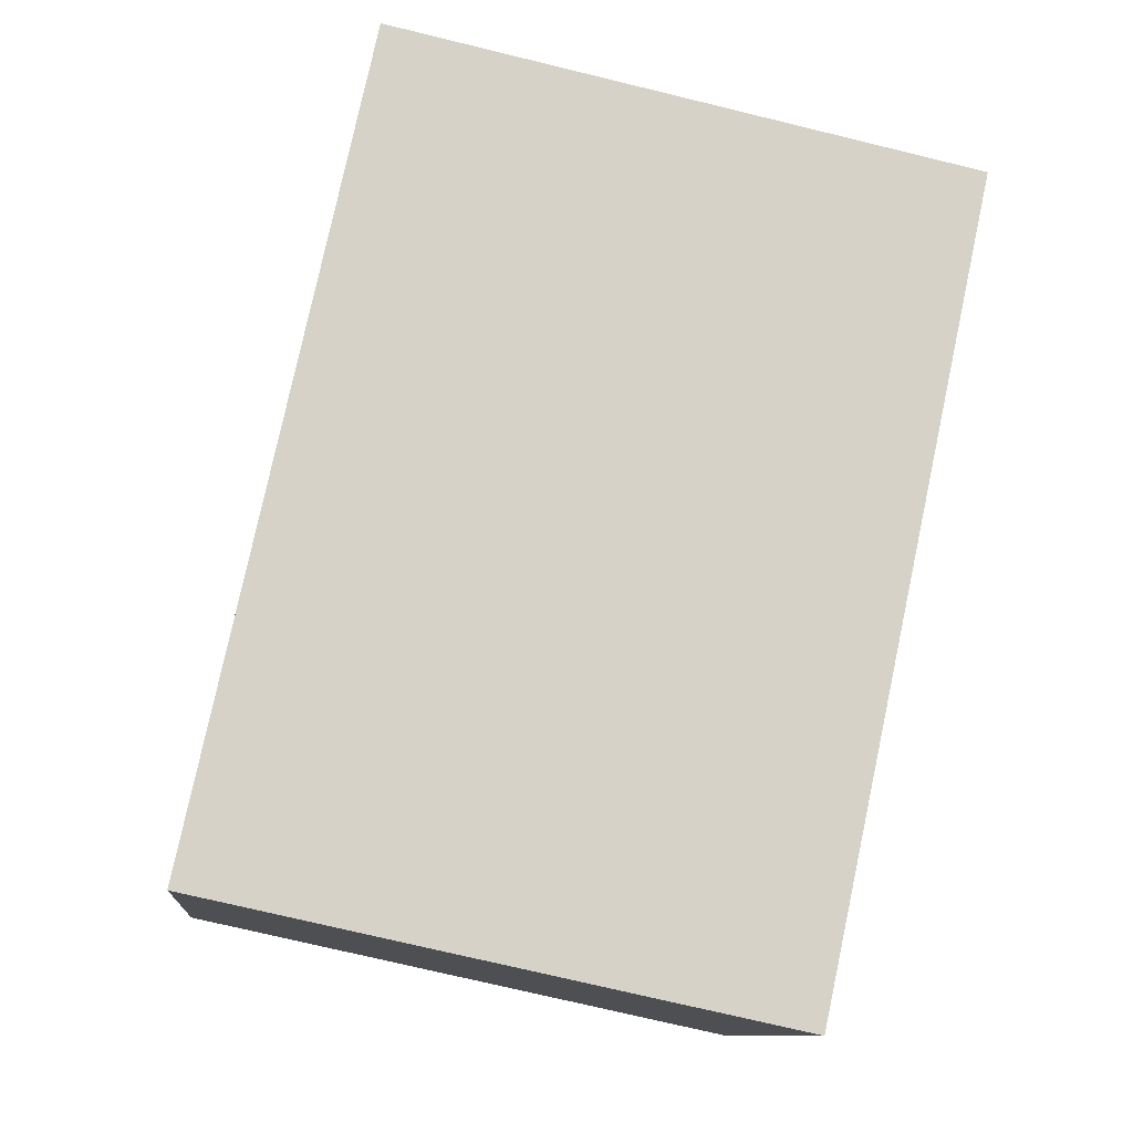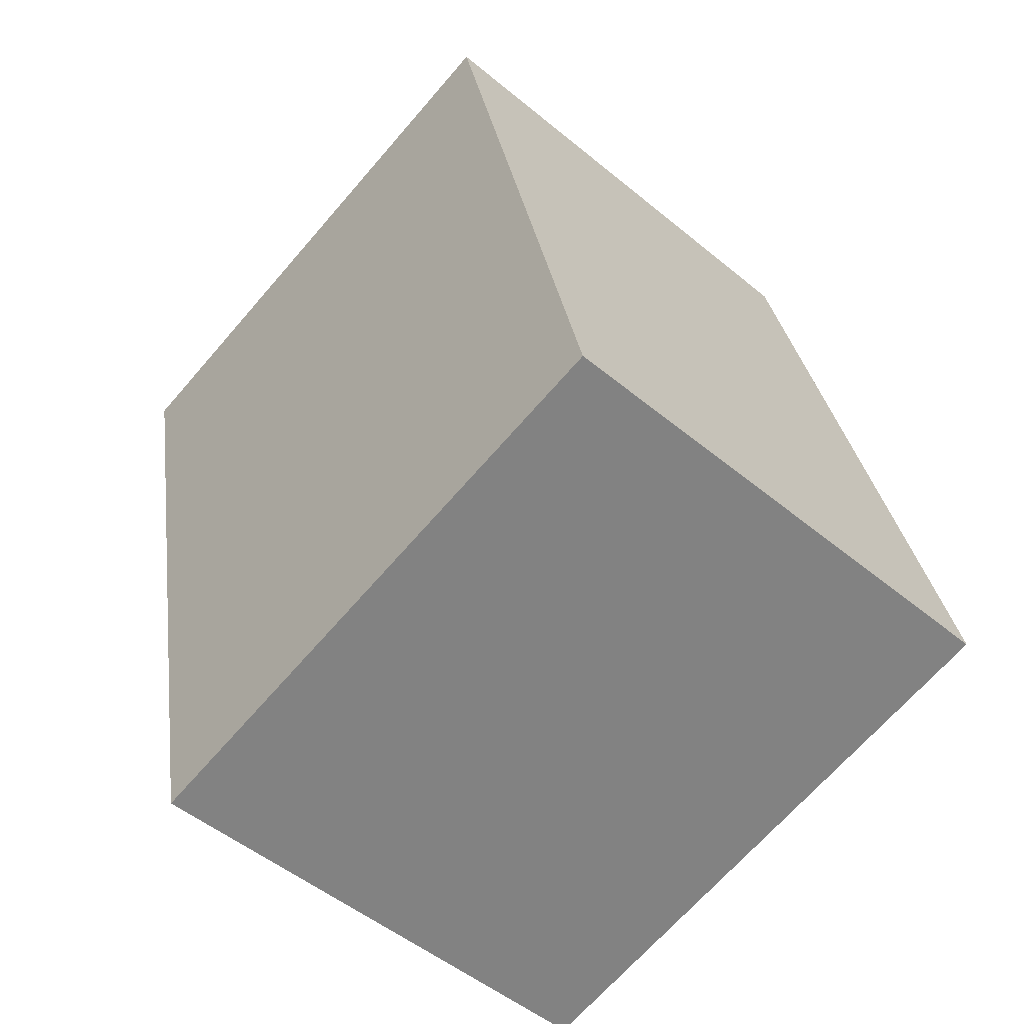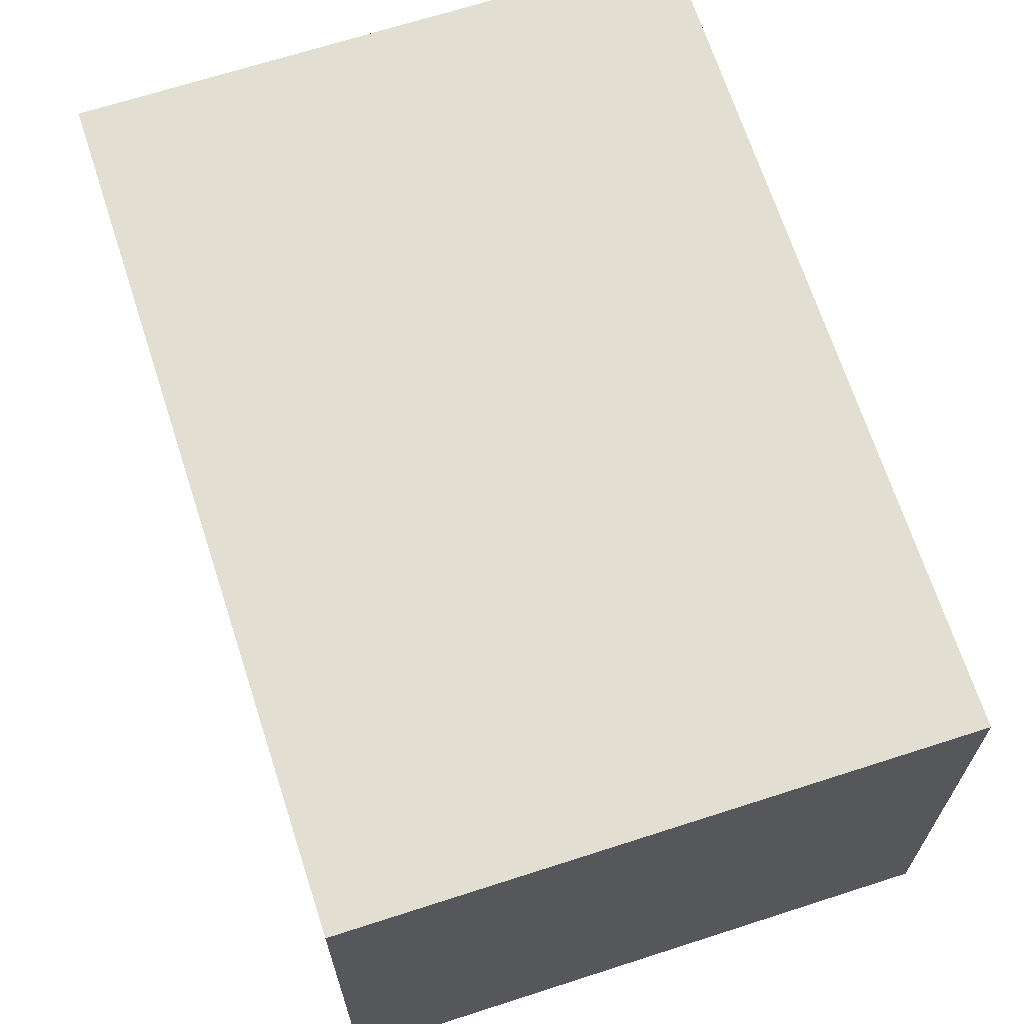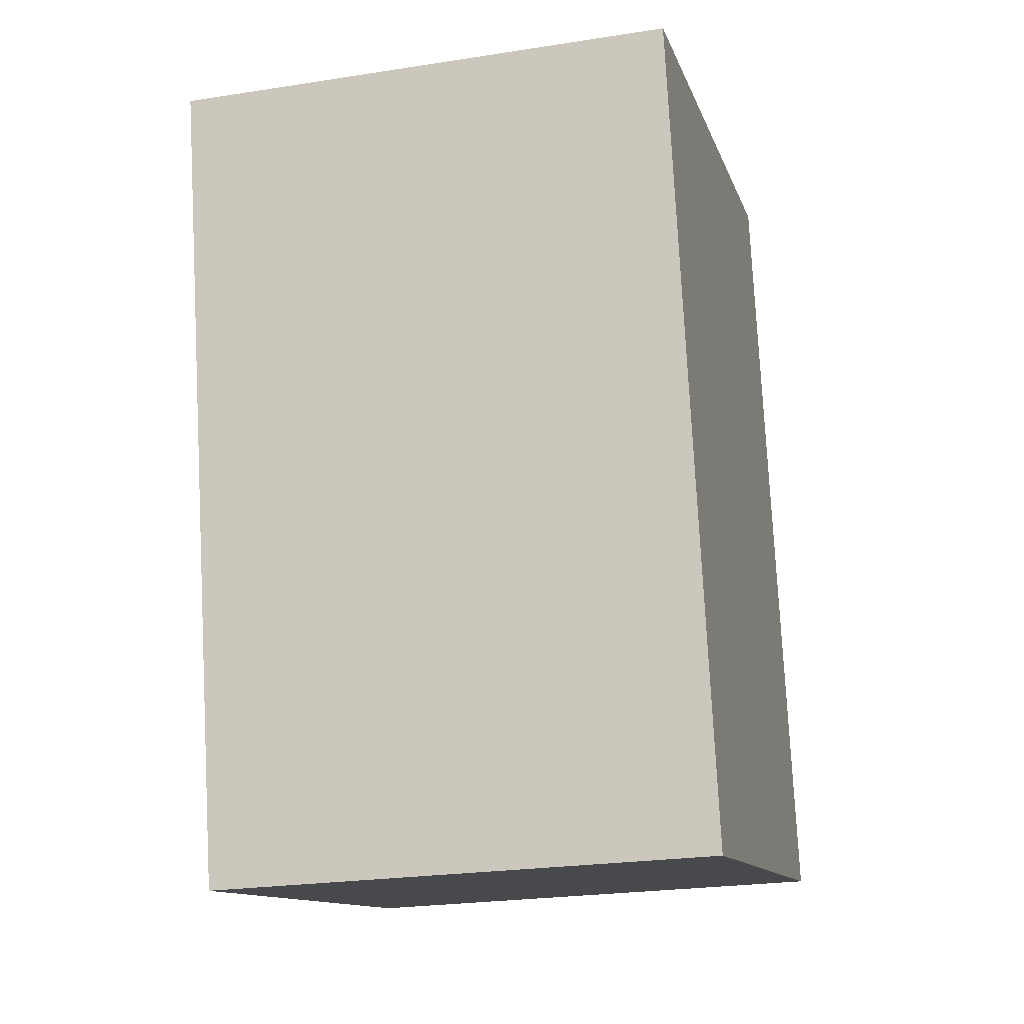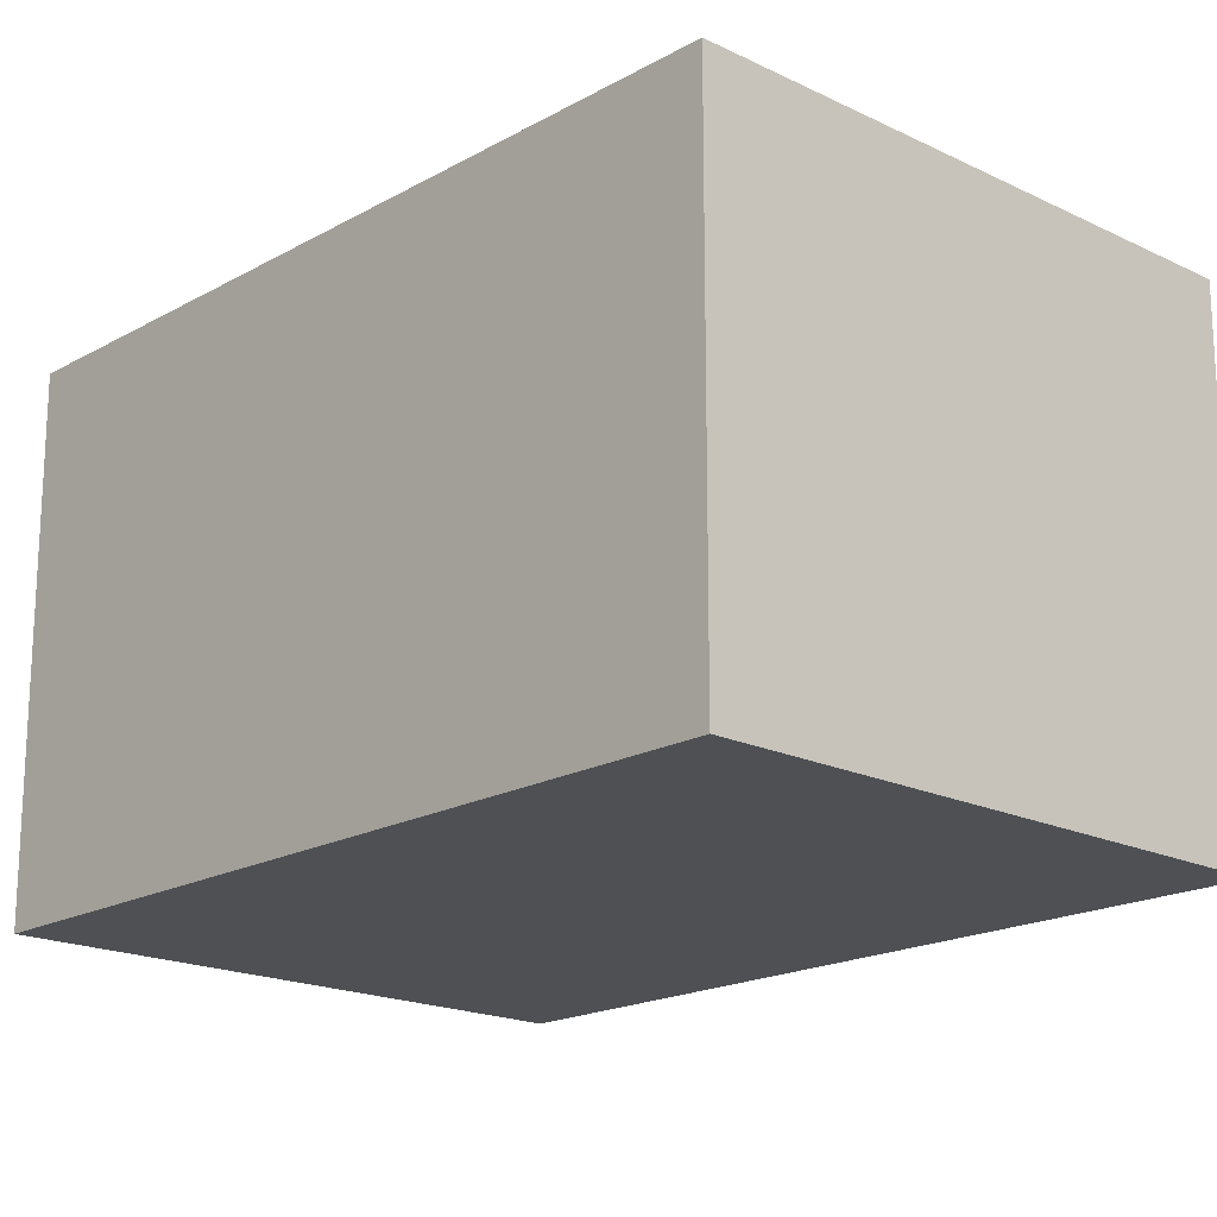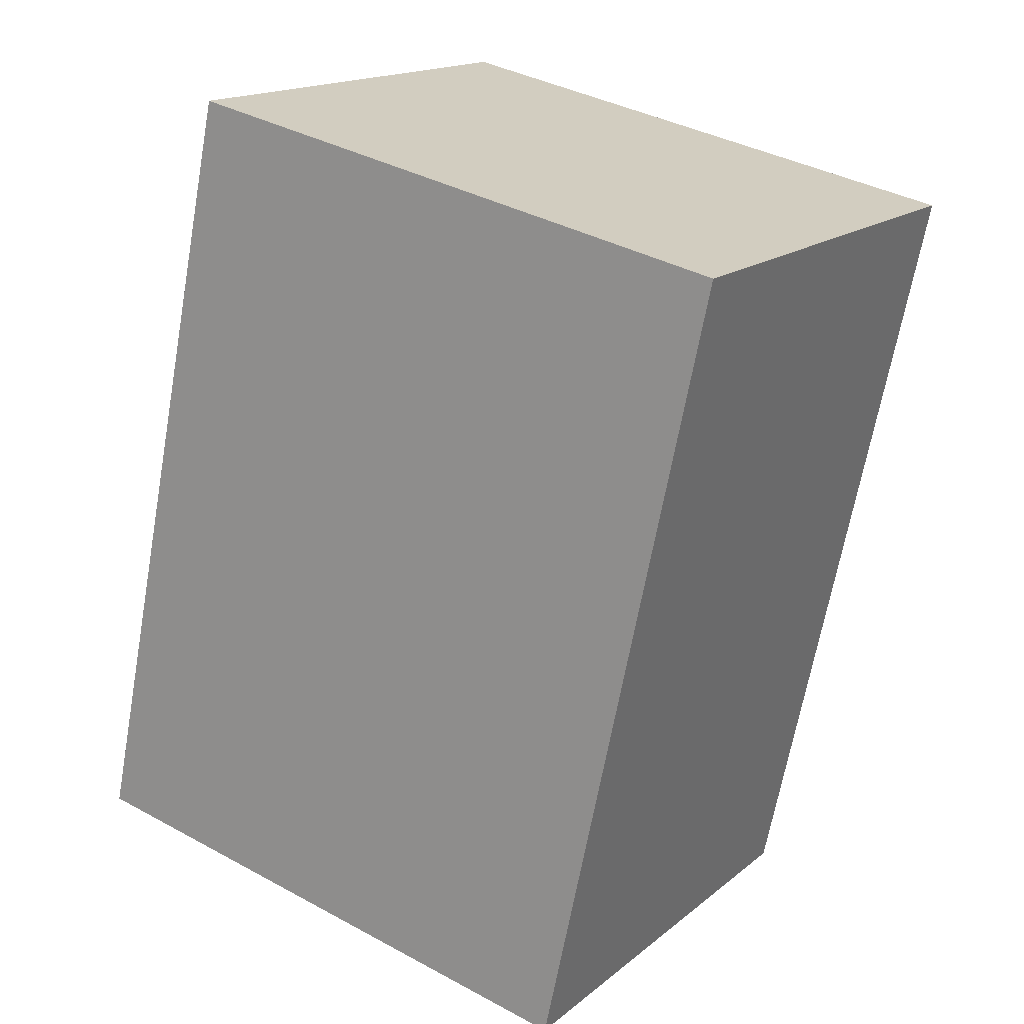
<metadata>
{"format":"obj","ext":"obj","renderer":"f3d","projection":"perspective","resolution":1024,"background":"white","views":[{"elev":-10.7,"azim":-6.1,"up":"+Z"},{"elev":-51.2,"azim":-131.9,"up":"+Z"},{"elev":67.8,"azim":-5.8,"up":"+Y"},{"elev":-24.2,"azim":104.5,"up":"+Z"},{"elev":-18.5,"azim":-30.9,"up":"+Y"},{"elev":16.5,"azim":32.5,"up":"+Z"}]}
</metadata>
<code>
v  10.91 9.594 -2.348
v  8.636 9.594 14.09
v  14.19 9.594 12.89
v  6.855 9.594 -1.475
v  5.474 9.594 -1.178
v  0 9.594 5.875e-16
v  3.28 9.594 15.24
v  10.91 1.438e-16 -2.348
v  6.855 9.032e-17 -1.475
v  0 0 0
v  5.474 7.213e-17 -1.178
v  3.28 -9.332e-16 15.24
v  14.19 -7.895e-16 12.89
v  8.636 -8.627e-16 14.09
g defaultobject
f 1 2 3
f 2 1 4
f 2 4 5
f 2 5 6
f 2 6 7
f 8 4 1
f 4 8 5
f 5 8 6
f 6 8 9
f 6 9 10
f 10 9 11
f 10 7 6
f 7 10 12
f 12 2 7
f 2 12 3
f 3 12 13
f 13 12 14
f 13 1 3
f 1 13 8
f 11 12 10
f 12 11 9
f 12 9 8
f 12 8 13
f 12 13 14

</code>
